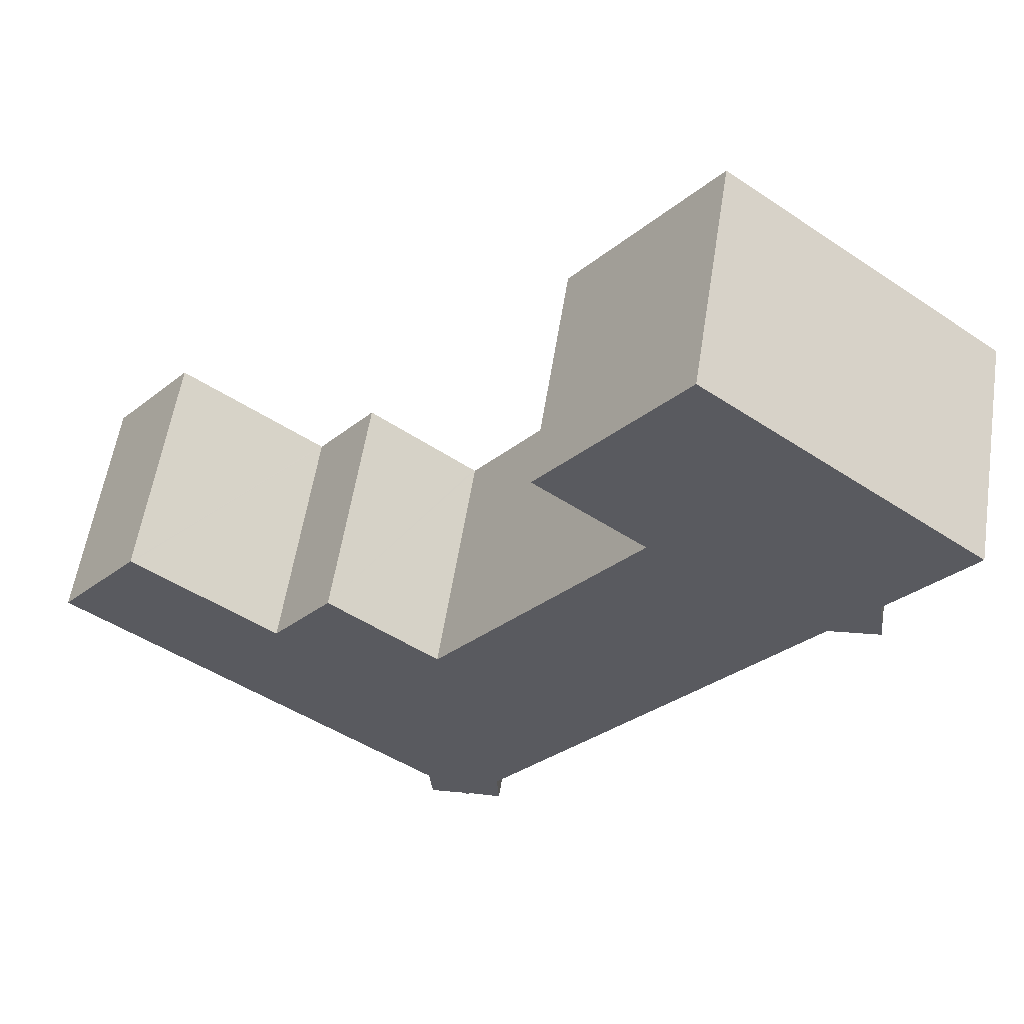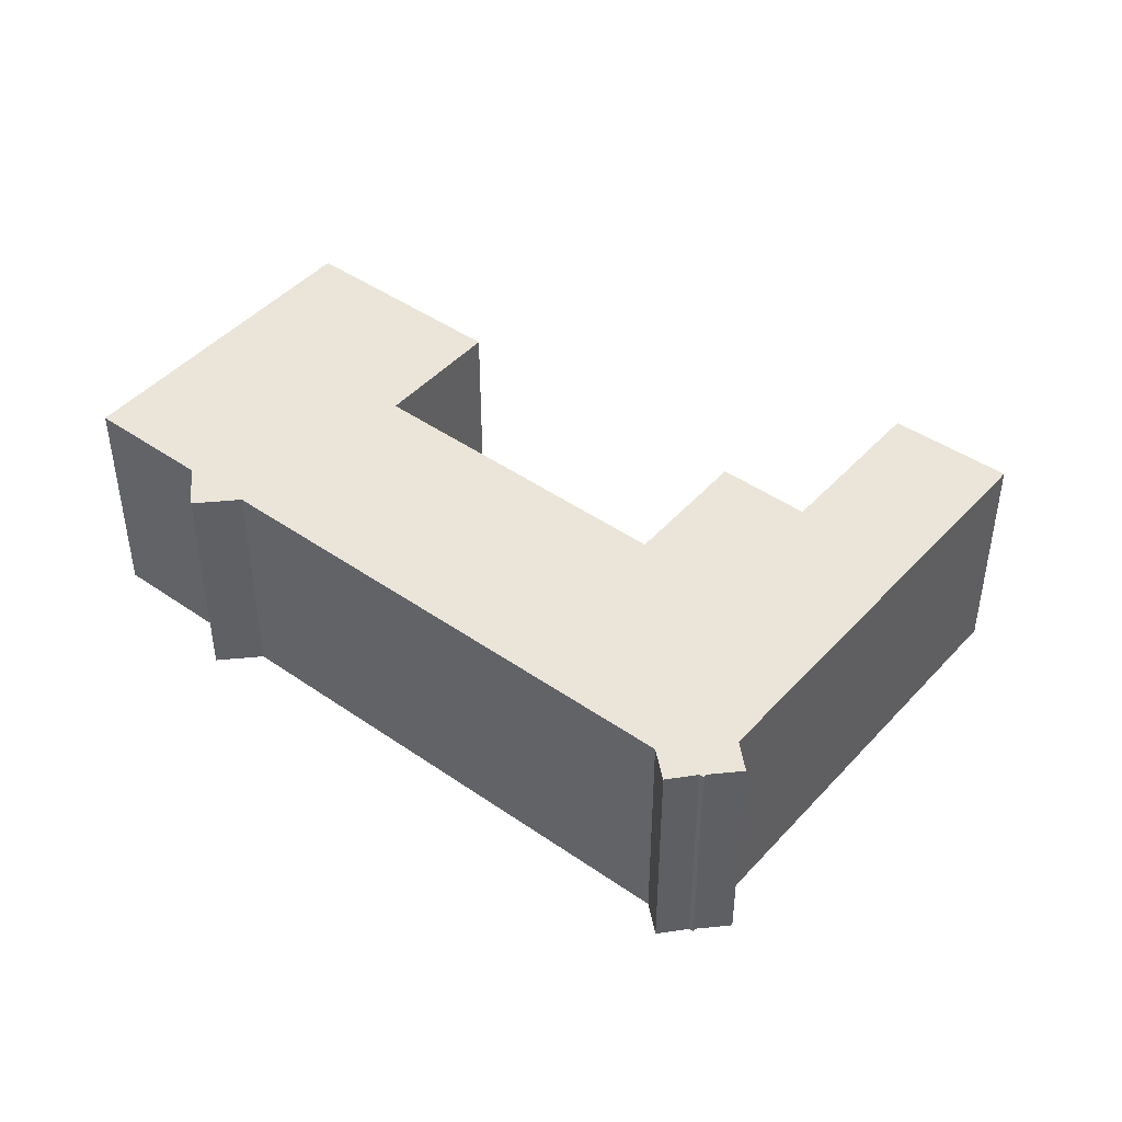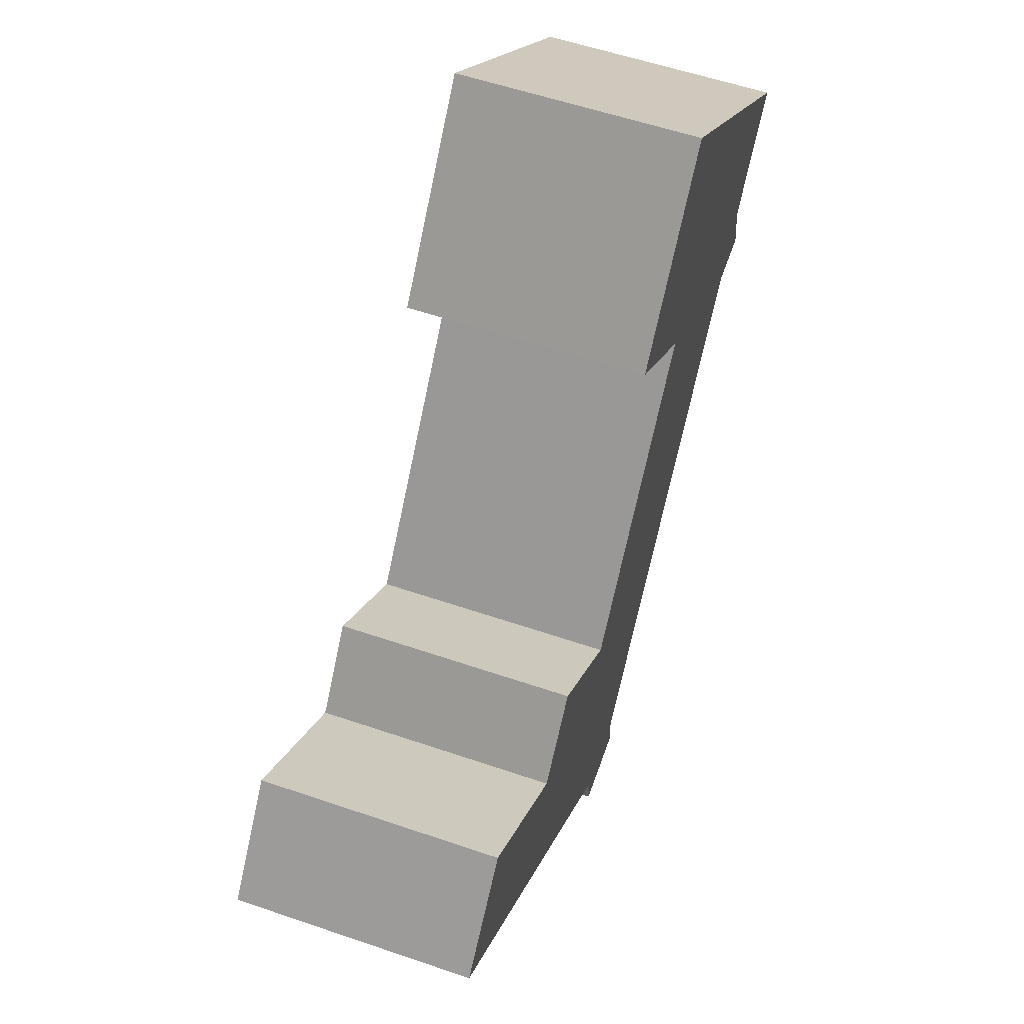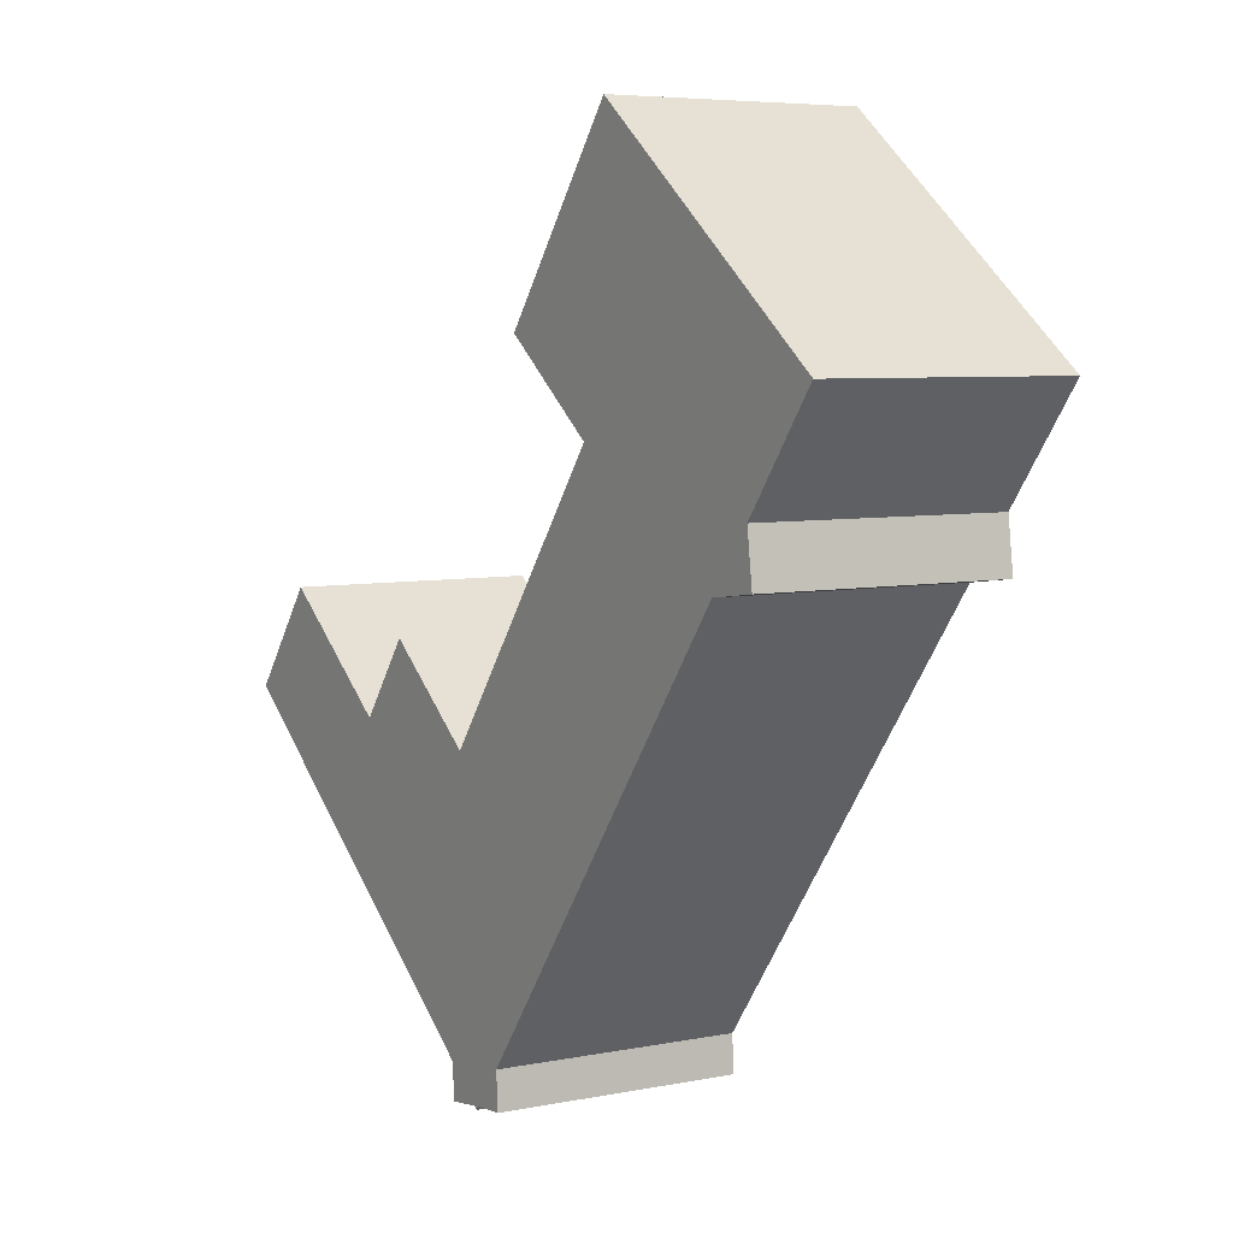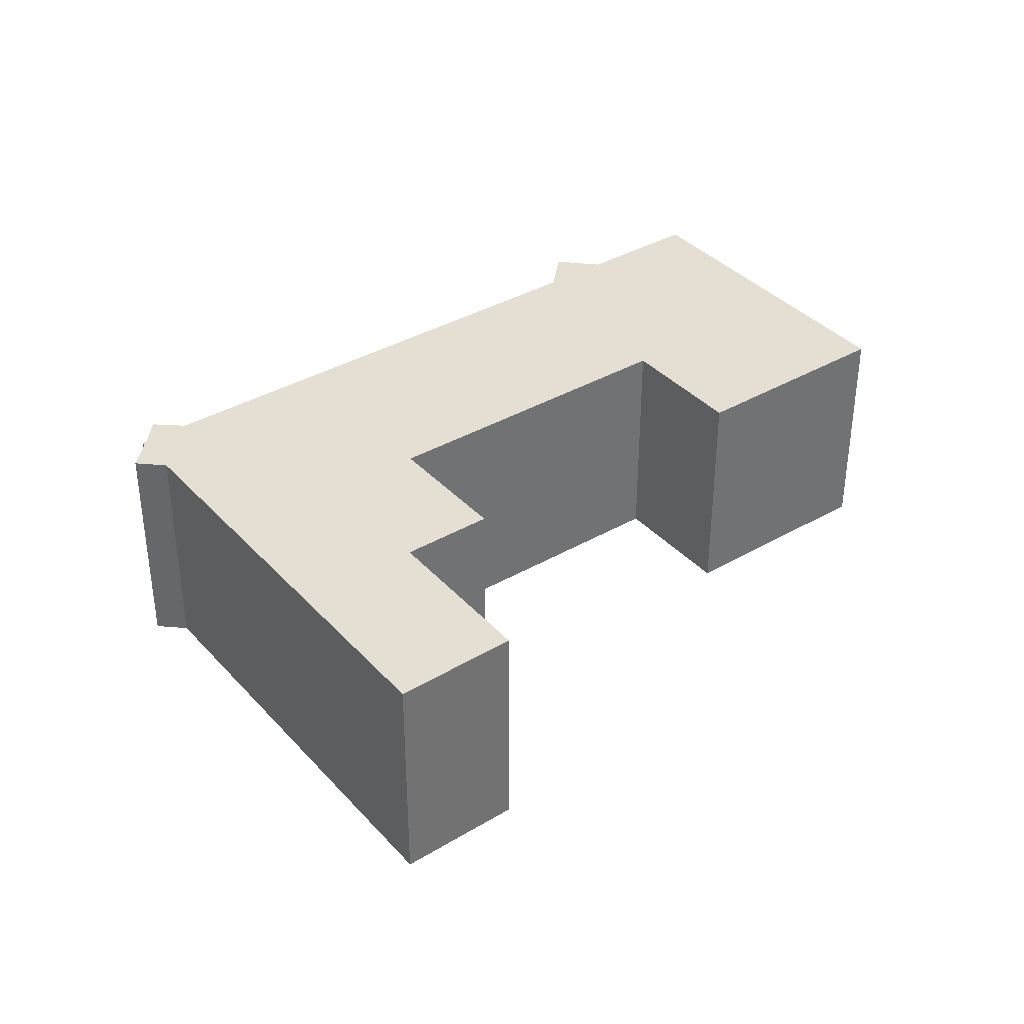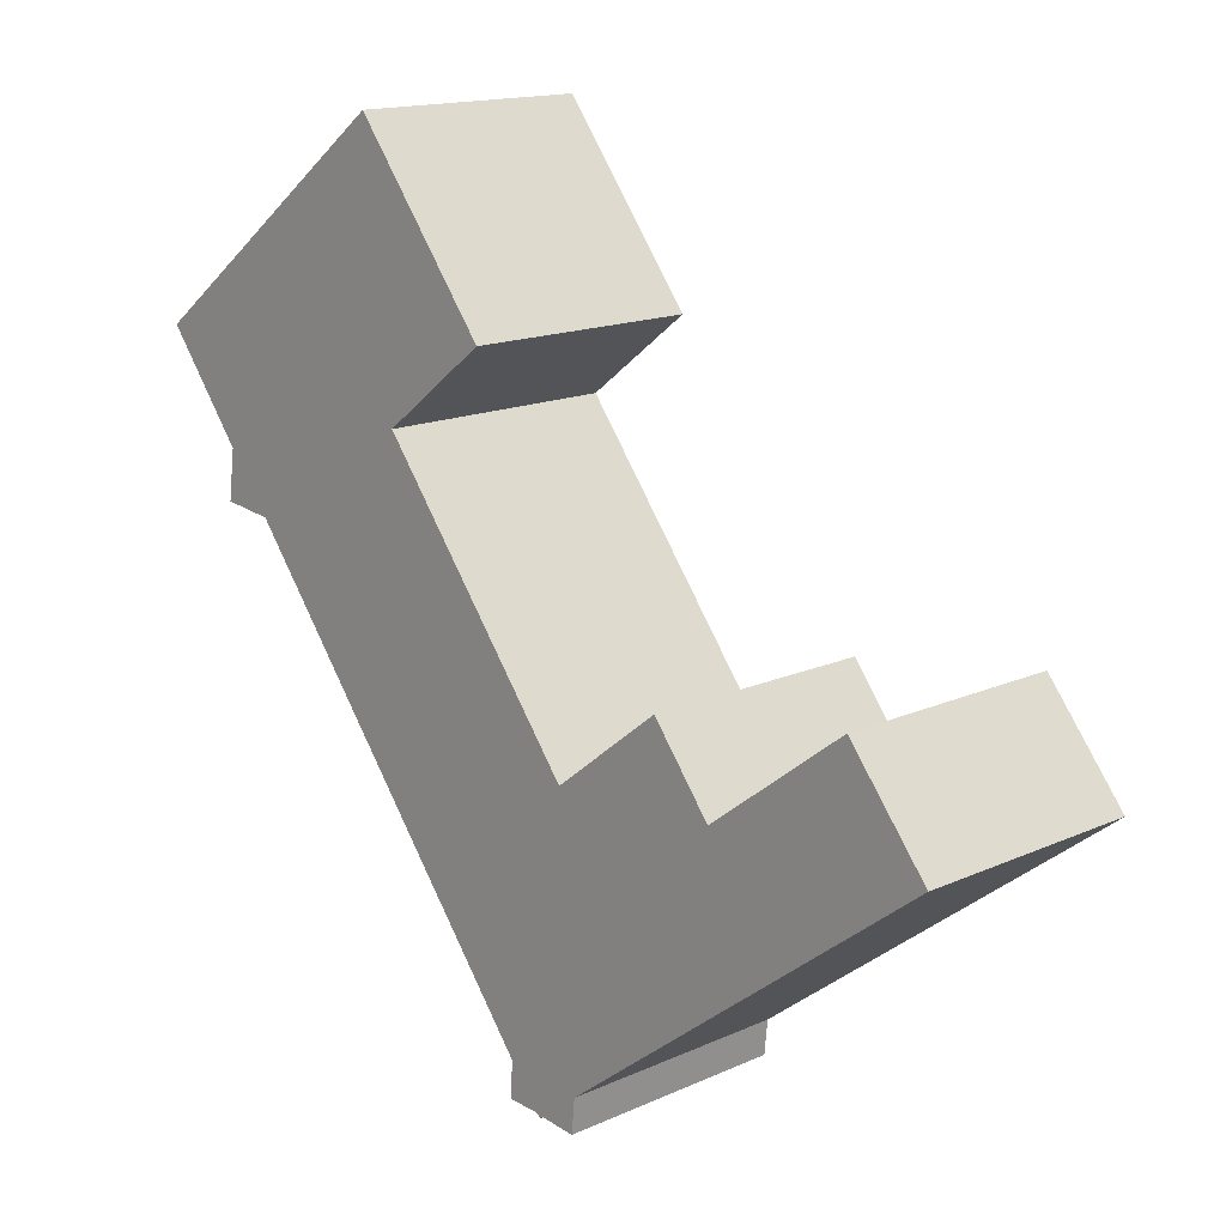
<metadata>
{"format":"obj","ext":"obj","renderer":"f3d","projection":"perspective","resolution":1024,"background":"white","views":[{"elev":57.0,"azim":8.9,"up":"+Z"},{"elev":45.0,"azim":166.4,"up":"+Y"},{"elev":56.1,"azim":-70.2,"up":"+Z"},{"elev":5.8,"azim":58.4,"up":"+Z"},{"elev":37.2,"azim":-89.2,"up":"+Y"},{"elev":15.0,"azim":-134.1,"up":"+Z"}]}
</metadata>
<code>
v  37.23 14.18 30.93
v  35.41 14.18 15.22
v  28.95 14.18 20.17
v  35.48 14.18 15.17
v  45.27 14.18 7.544
v  46.23 14.18 8.804
v  43.68 14.18 25.99
v  49.31 14.18 9.2
v  48.91 14.18 12.19
v  53.64 14.18 18.36
v  4.817 14.18 6.05
v  0.169 14.18 -0.129
v  0 14.18 8.684e-16
v  8.312 14.18 -6.332
v  8.387 14.18 -6.389
v  14.98 14.18 -11.41
v  4.885 14.18 5.998
v  13.12 14.18 -0.245
v  22.28 14.18 -16.97
v  13.2 14.18 -0.305
v  13.27 14.18 -0.209
v  16.74 14.18 4.296
v  24.65 14.18 -18.8
v  24.84 14.18 -18.95
v  23.18 14.18 -0.728
v  25.03 14.18 -18.72
v  27.04 14.18 -18.59
v  26.89 14.18 -16.41
v  29.71 14.18 -12.74
v  23.27 14.18 -0.798
v  23.33 14.18 -0.719
v  35.42 14.18 15.09
v  33.09 14.18 -8.327
v  34.62 14.18 -6.332
v  22.48 14.18 -19.06
v  0 0 0
v  4.817 -3.705e-16 6.05
v  13.2 1.868e-17 -0.305
v  16.74 -2.631e-16 4.296
v  13.27 1.28e-17 -0.209
v  23.27 4.886e-17 -0.798
v  23.33 4.403e-17 -0.719
v  35.42 -9.239e-16 15.09
v  35.48 -9.287e-16 15.17
v  28.95 -1.235e-15 20.17
v  37.23 -1.894e-15 30.93
v  4.885 -3.673e-16 5.998
v  13.12 1.5e-17 -0.245
v  23.18 4.458e-17 -0.728
v  53.64 -1.125e-15 18.36
v  43.68 -1.591e-15 25.99
v  35.41 -9.317e-16 15.22
v  24.84 1.16e-15 -18.95
v  24.65 1.151e-15 -18.8
v  22.28 1.039e-15 -16.97
v  14.98 6.99e-16 -11.41
v  8.387 3.912e-16 -6.389
v  8.312 3.877e-16 -6.332
v  0.169 7.899e-18 -0.129
v  48.91 -7.466e-16 12.19
v  46.23 -5.391e-16 8.804
v  45.27 -4.619e-16 7.544
v  34.62 3.877e-16 -6.332
v  33.09 5.099e-16 -8.327
v  29.71 7.801e-16 -12.74
v  26.89 1.005e-15 -16.41
v  25.03 1.146e-15 -18.72
v  49.31 -5.633e-16 9.2
v  27.04 1.138e-15 -18.59
v  22.48 1.167e-15 -19.06
g defaultobject
f 1 2 3
f 2 1 4
f 4 1 5
f 5 1 6
f 6 1 7
f 6 7 8
f 8 7 9
f 9 7 10
f 11 12 13
f 12 11 14
f 14 11 15
f 15 11 16
f 16 11 17
f 16 17 18
f 16 18 19
f 19 18 20
f 19 20 21
f 19 21 22
f 19 22 23
f 23 22 24
f 24 22 25
f 24 25 26
f 26 25 27
f 27 25 28
f 28 25 29
f 29 25 30
f 29 30 31
f 29 31 32
f 29 32 33
f 33 32 34
f 34 32 5
f 5 32 4
f 23 35 19
f 36 11 13
f 11 36 37
f 38 21 20
f 21 38 22
f 22 38 39
f 39 38 40
f 41 31 30
f 31 41 32
f 32 41 42
f 32 42 43
f 32 43 4
f 4 43 44
f 45 1 3
f 1 45 46
f 37 17 11
f 17 37 18
f 18 37 20
f 20 37 47
f 20 47 38
f 38 47 48
f 39 25 22
f 25 39 30
f 30 39 41
f 41 39 49
f 46 7 1
f 7 46 10
f 10 46 50
f 50 46 51
f 44 2 4
f 2 44 3
f 3 44 45
f 45 44 52
f 53 23 24
f 23 53 54
f 55 16 19
f 16 55 15
f 15 55 56
f 15 56 14
f 14 56 12
f 12 56 57
f 12 57 13
f 13 57 58
f 13 58 59
f 13 59 36
f 50 9 10
f 9 50 60
f 61 5 6
f 5 61 34
f 34 61 62
f 34 62 63
f 34 63 33
f 33 63 29
f 29 63 28
f 28 63 64
f 28 64 65
f 28 65 66
f 67 24 26
f 24 67 53
f 60 8 9
f 8 60 68
f 66 27 28
f 27 66 69
f 68 6 8
f 6 68 61
f 69 26 27
f 26 69 67
f 54 35 23
f 35 54 70
f 70 19 35
f 19 70 55
f 67 54 53
f 54 55 70
f 55 54 67
f 55 67 69
f 55 69 66
f 55 66 56
f 56 66 65
f 56 65 57
f 57 65 64
f 57 64 58
f 58 64 59
f 59 64 63
f 59 63 36
f 36 63 38
f 36 38 48
f 36 48 47
f 36 47 37
f 63 41 38
f 41 63 62
f 38 41 40
f 41 62 42
f 42 62 43
f 43 62 61
f 43 61 68
f 43 68 60
f 43 60 44
f 44 60 52
f 52 60 45
f 45 60 50
f 45 50 51
f 45 51 46
f 41 39 40
f 39 41 49

</code>
